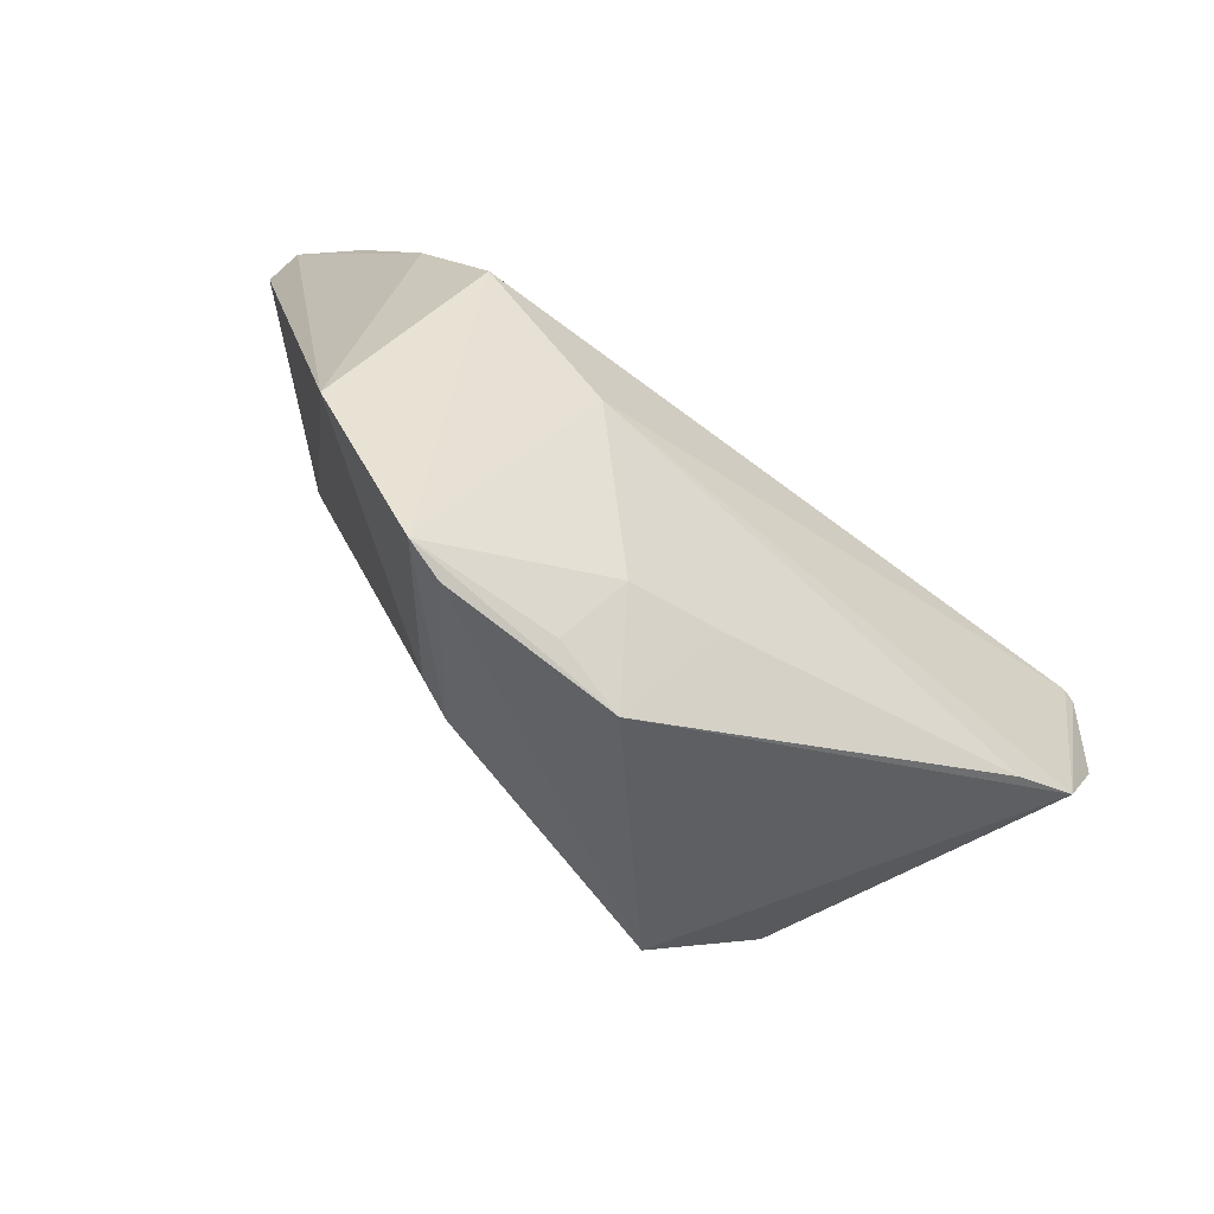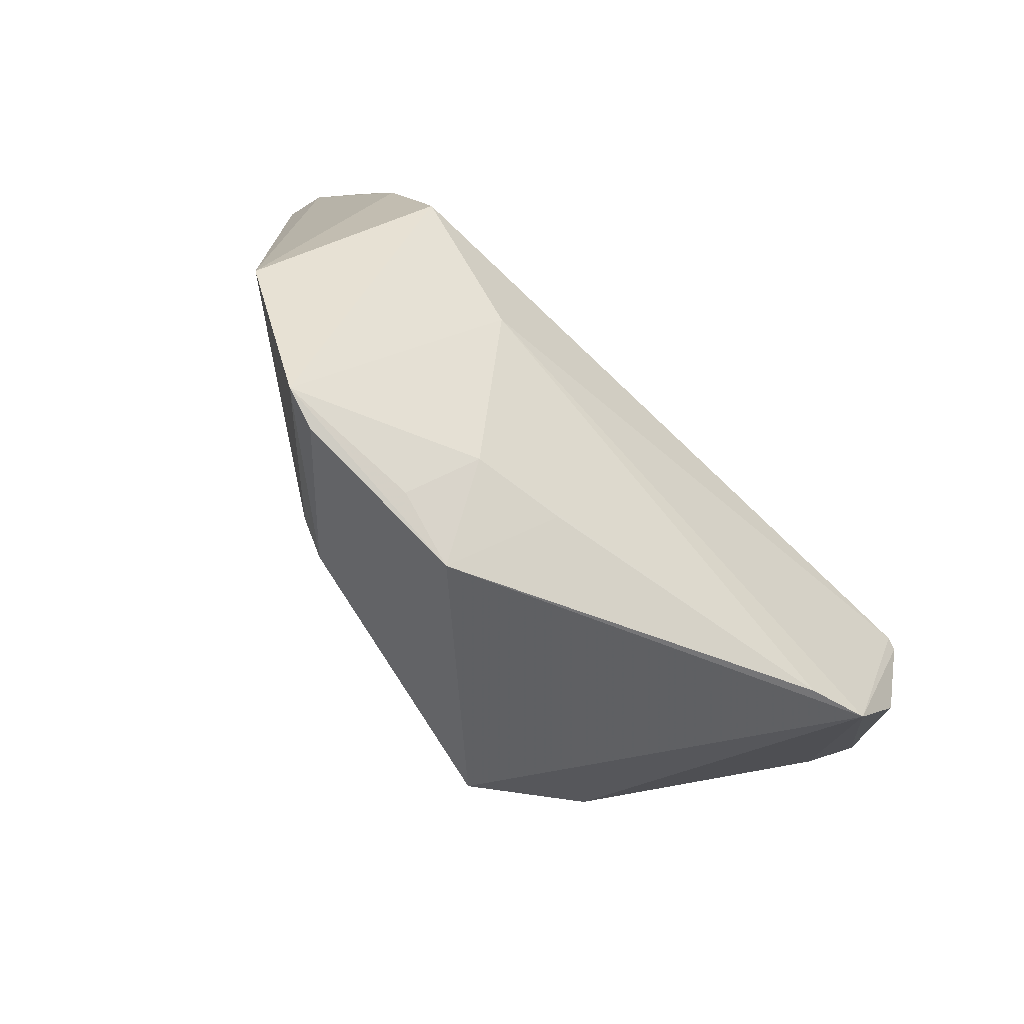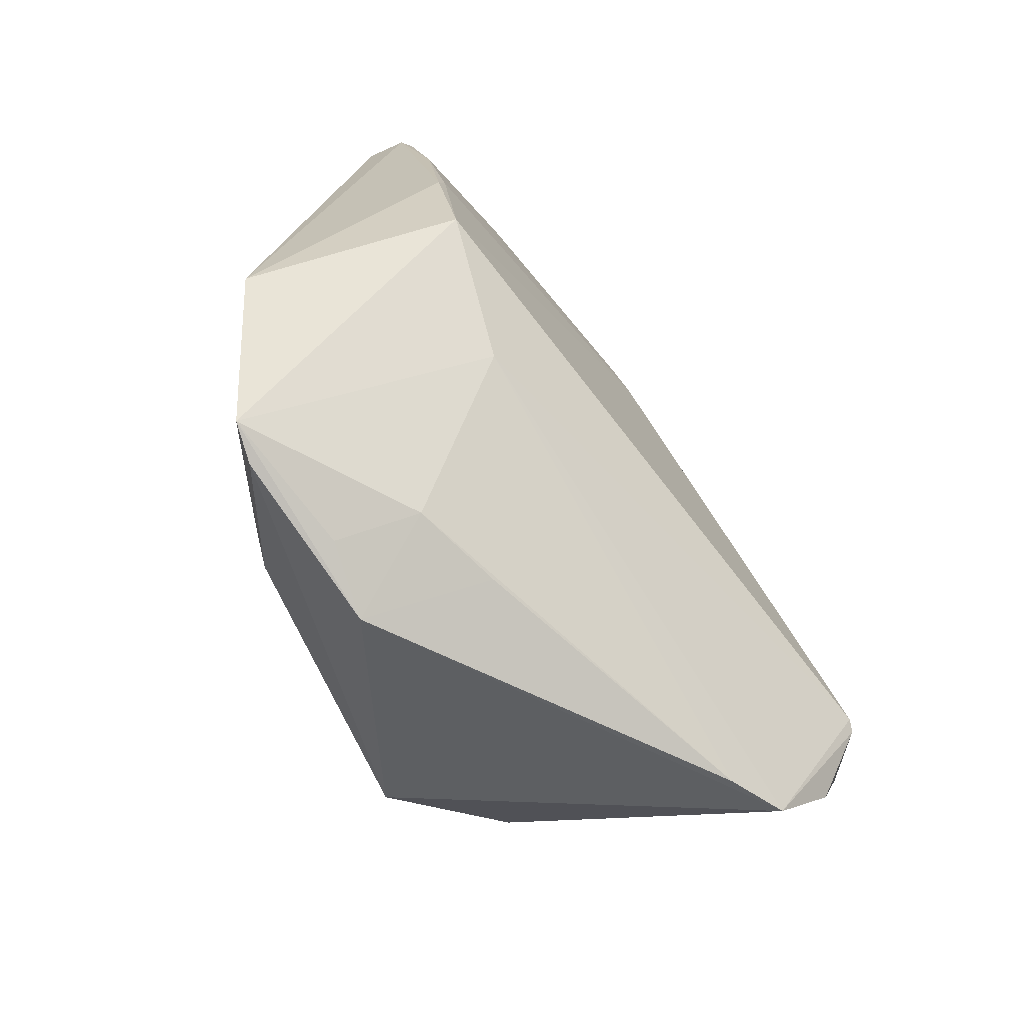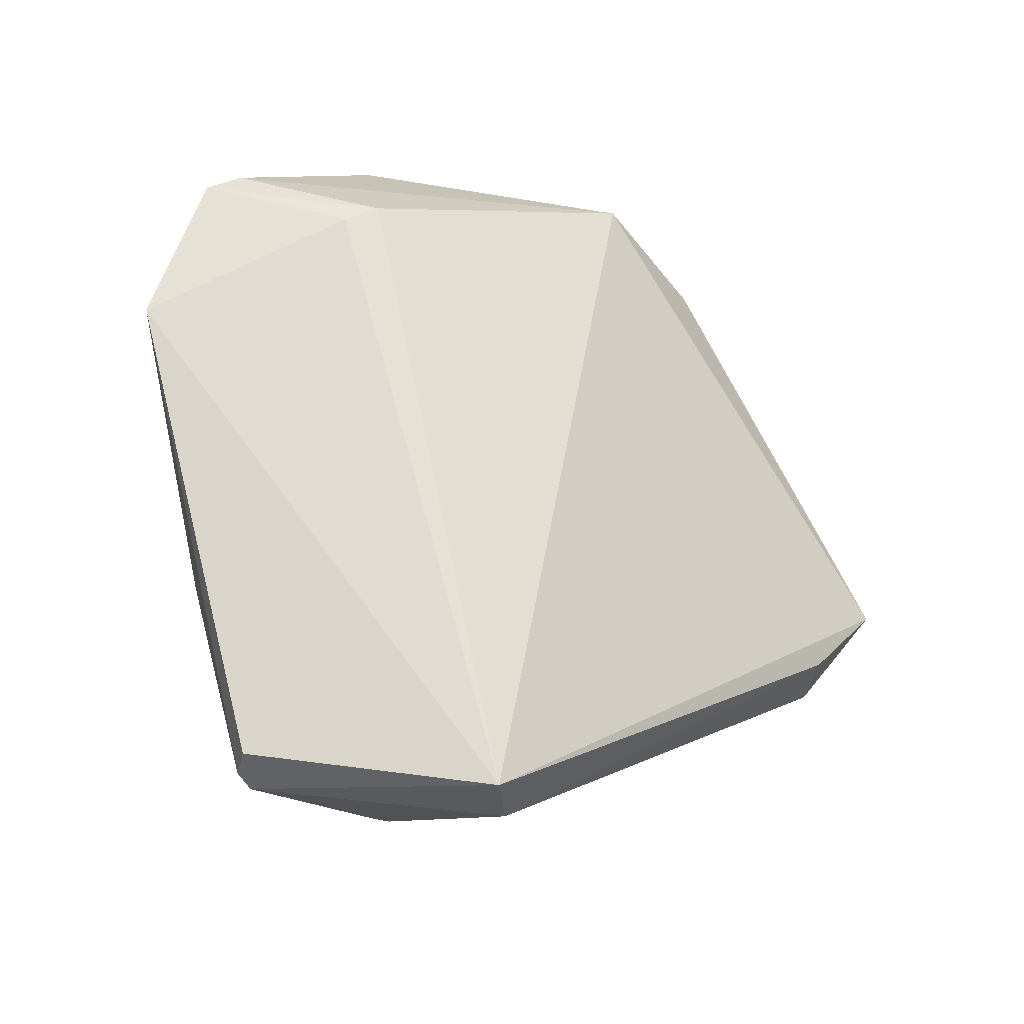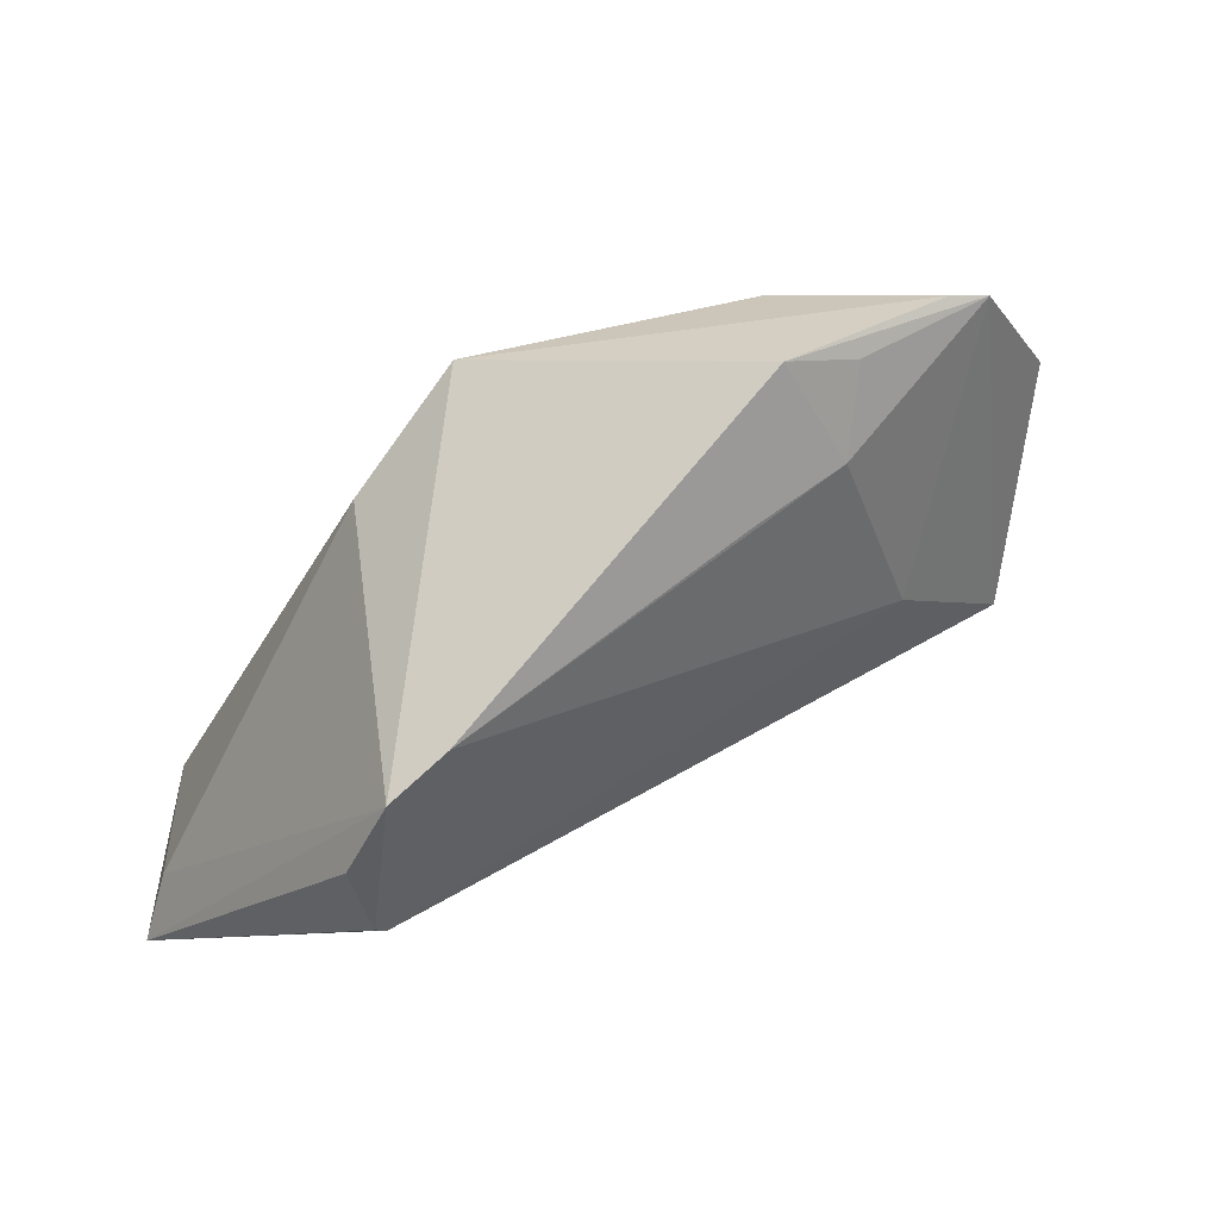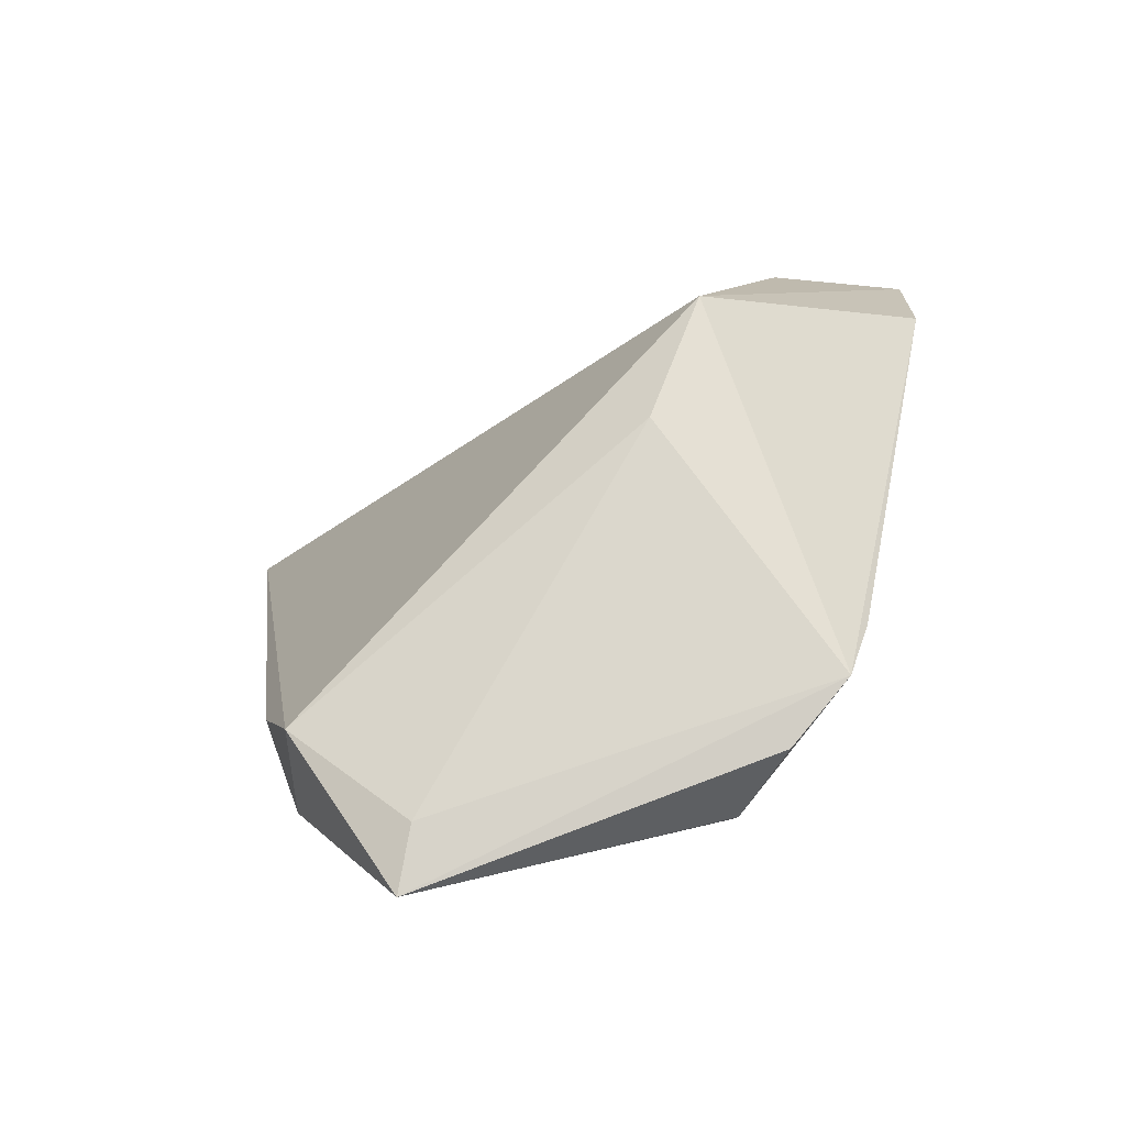
<metadata>
{"format":"obj","ext":"obj","renderer":"f3d","projection":"perspective","resolution":1024,"background":"white","views":[{"elev":49.2,"azim":-137.3,"up":"+Z"},{"elev":45.0,"azim":-125.8,"up":"+Z"},{"elev":54.3,"azim":-112.0,"up":"+Z"},{"elev":40.1,"azim":110.7,"up":"+Y"},{"elev":7.2,"azim":-64.9,"up":"+Y"},{"elev":-1.6,"azim":-123.8,"up":"+Y"}]}
</metadata>
<code>
v -0.0003341 -0.005541 0.09135
v 0.02808 -0.02879 0.06965
v 0.0244 -0.02437 0.04946
v -0.01817 -0.0369 0.02918
v -0.03469 -0.04331 0.05664
v -0.01261 -0.04331 0.03314
v -0.02813 -0.004992 0.05844
v 0.028 -0.02488 0.07004
v 0.002972 -0.02369 0.08721
v 0.02231 -0.03494 0.06016
v -0.01031 -0.03652 0.03168
v -0.02829 -0.04808 0.03248
v -0.01524 -0.0006824 0.07591
v 0.01122 -0.02526 0.08276
v -0.02052 -0.01176 0.08405
v 0.02252 -0.03 0.04968
v -0.03072 -0.0145 0.05202
v 0.005383 -0.03929 0.05841
v -0.01299 -0.0009513 0.07806
v 0.02782 -0.02768 0.07084
v -0.01299 -0.0006633 0.09139
v -0.008701 -0.02224 0.08405
v -0.04231 -0.03303 0.061
v -0.02795 -0.04301 0.03383
v -0.01195 -0.04387 0.04503
v 0.02008 -0.02758 0.07608
v 0.001876 -0.03934 0.05942
v -0.0155 -0.0006578 0.08935
v -0.04008 -0.02944 0.06445
v -0.04062 -0.03812 0.05693
v -0.0251 -0.04358 0.05409
v 0.02259 -0.03478 0.06129
v 0.01253 -0.02626 0.08099
v -0.02614 -0.004845 0.08168
v -0.03565 -0.04313 0.0562
v -0.02806 -0.04424 0.05231
v -0.02128 -0.004766 0.0852
v -0.02516 -0.01558 0.07957
f 7 3 4
f 8 2 3
f 8 3 1
f 11 6 4
f 11 4 3
f 12 4 6
f 12 6 10
f 13 3 7
f 14 1 9
f 16 10 6
f 16 3 2
f 16 2 10
f 16 11 3
f 16 6 11
f 17 7 4
f 19 1 3
f 19 3 13
f 20 8 1
f 20 1 14
f 20 2 8
f 21 9 1
f 21 1 19
f 21 19 13
f 22 5 9
f 22 21 15
f 22 9 21
f 23 5 22
f 23 7 17
f 24 17 4
f 24 4 12
f 24 23 17
f 24 12 23
f 25 12 10
f 25 10 18
f 26 20 14
f 26 2 20
f 27 9 5
f 28 21 13
f 28 13 7
f 29 23 22
f 29 22 15
f 30 23 12
f 31 25 18
f 31 12 25
f 31 27 5
f 31 18 27
f 32 26 18
f 32 18 10
f 32 10 2
f 32 2 26
f 33 14 9
f 33 9 27
f 33 26 14
f 33 27 18
f 33 18 26
f 34 21 28
f 34 28 7
f 34 7 23
f 34 23 29
f 35 30 12
f 35 12 5
f 35 5 23
f 35 23 30
f 36 31 5
f 36 5 12
f 36 12 31
f 37 34 15
f 37 15 21
f 37 21 34
f 38 34 29
f 38 29 15
f 38 15 34

</code>
